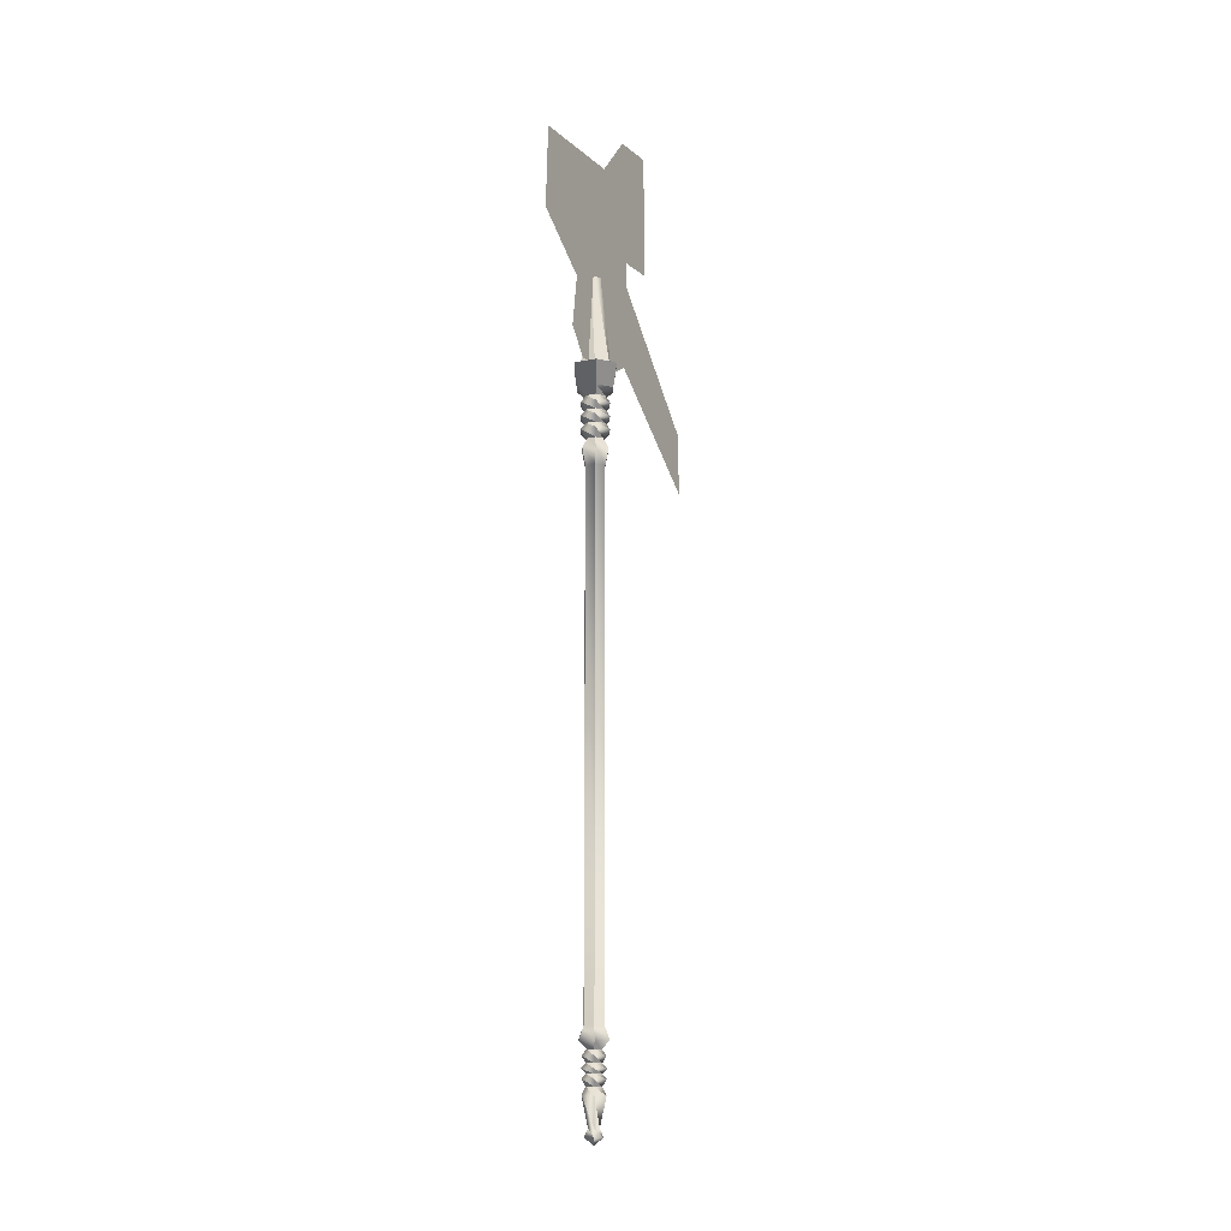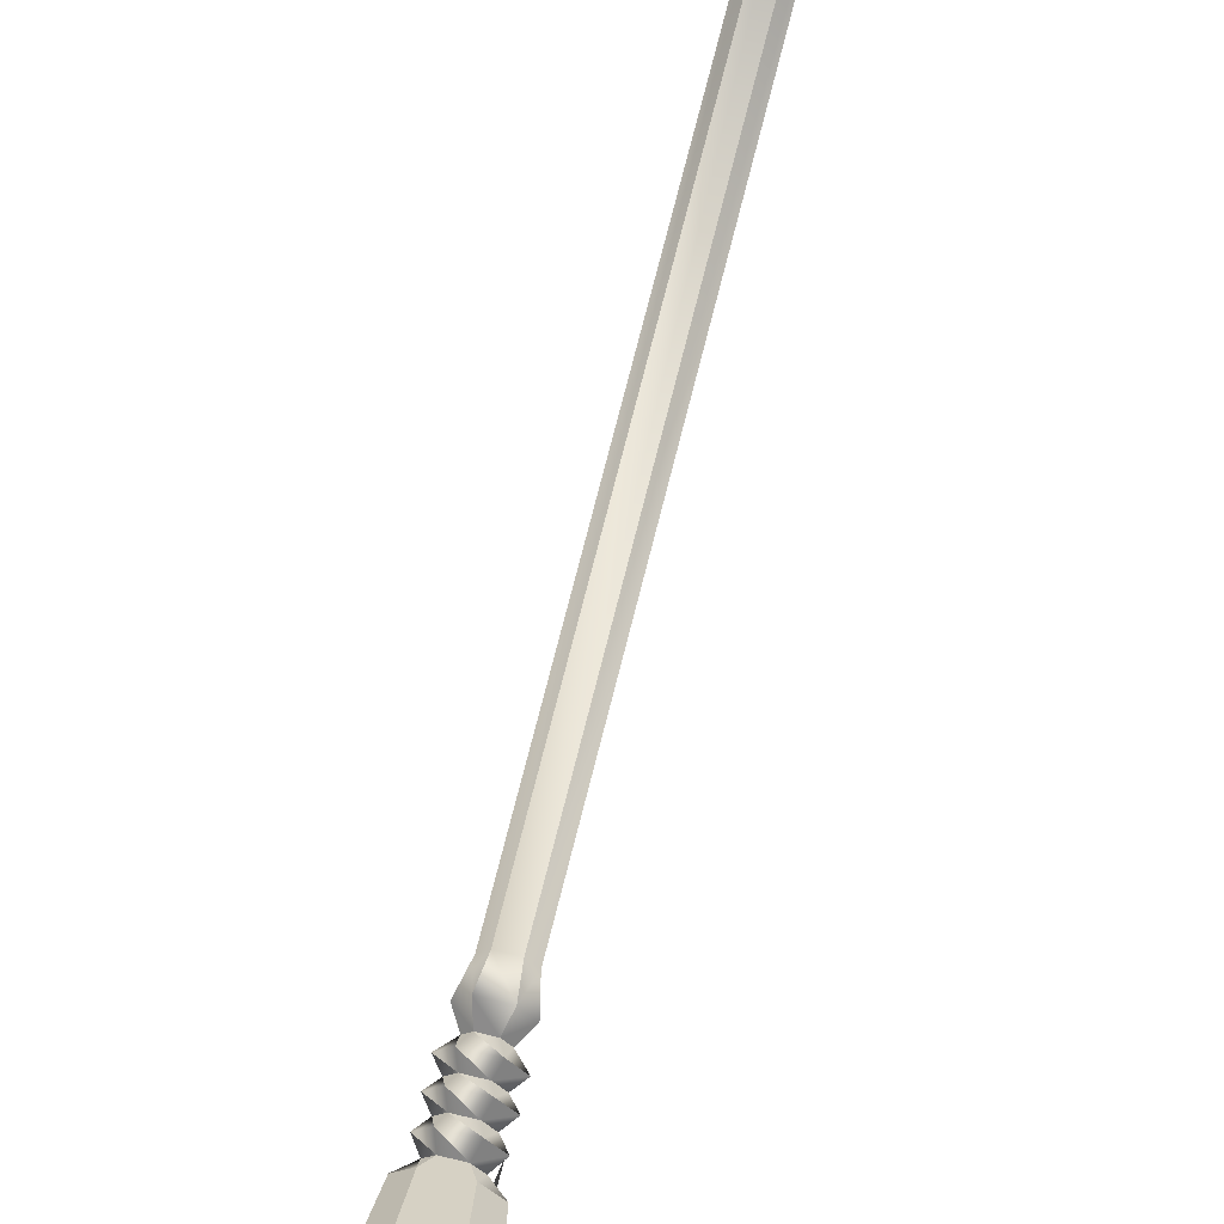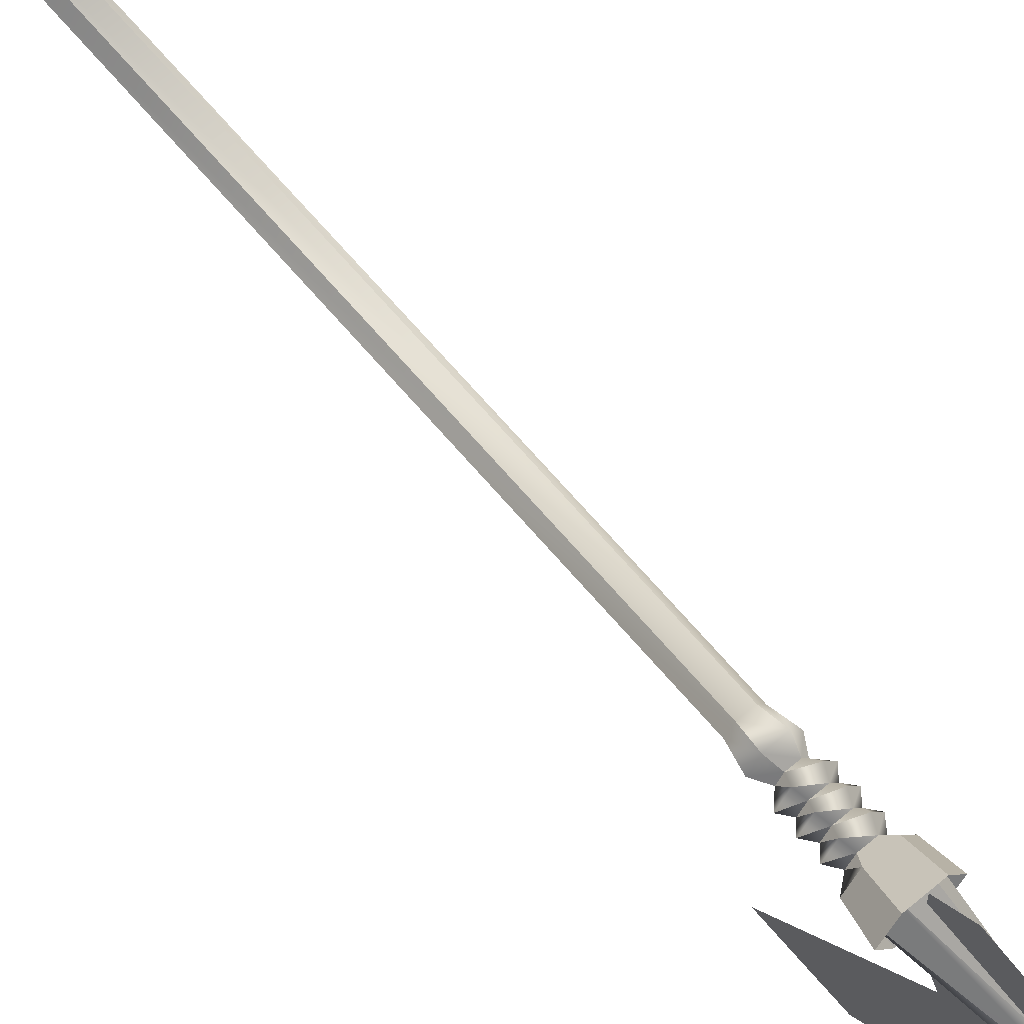
<metadata>
{"format":"obj","ext":"obj","renderer":"f3d","projection":"perspective","resolution":1024,"background":"white","views":[{"elev":-11.5,"azim":-152.3,"up":"+Z"},{"elev":70.0,"azim":13.9,"up":"+Y"},{"elev":66.6,"azim":-40.2,"up":"+Y"}]}
</metadata>
<code>
o Model001_7_0_00
v 0.01833 0.02944 -0.4687
v 0.02698 0.02944 -0.4533
v 0.0358 0.04451 -0.4533
v 0.0358 0.01438 -0.4533
v 0.03147 0.006848 -0.4687
v 0.0531 0.01438 -0.4533
v 0.05743 0.006848 -0.4687
v 0.07057 0.02944 -0.4687
v 0.05663 0.02944 -0.5267
v 0.05743 0.05204 -0.4687
v 0.05054 0.04002 -0.5267
v 0.03836 0.04002 -0.5267
v 0.03435 0.04707 -0.5424
v 0.0241 0.02944 -0.5424
v 0.04445 0.02944 -0.5567
v 0.03435 0.01182 -0.5424
v 0.05455 0.01182 -0.5424
v 0.05054 0.01887 -0.5267
v 0.0648 0.02944 -0.5424
v 0.05663 0.02944 -0.5267
v 0.05054 0.04002 -0.5267
v 0.07057 0.02944 -0.4687
v 0.06192 0.02944 -0.4533
v 0.0531 0.01438 -0.4533
v 0.0531 0.04451 -0.4533
v 0.05743 0.05204 -0.4687
v 0.03147 0.05204 -0.4687
v 0.03836 0.04002 -0.5267
v 0.03227 0.02944 -0.5267
v 0.0241 0.02944 -0.5424
v 0.03836 0.01887 -0.5267
v 0.03435 0.01182 -0.5424
v 0.05054 0.01887 -0.5267
v 0.07394 0.02944 0.7444
v 0.0531 0.04451 0.7644
v 0.06192 0.02944 0.7644
v 0.0592 0.05492 0.7444
v 0.06625 0.02944 0.7099
v 0.05535 0.04835 0.7099
v 0.06625 0.02944 -0.3445
v 0.05535 0.04835 -0.3445
v 0.07714 0.02944 -0.3711
v 0.0608 0.05781 -0.3711
v 0.06016 0.02944 -0.3865
v 0.0523 0.04306 -0.3865
v 0.01497 0.02944 0.7444
v 0.0358 0.01438 0.7644
v 0.02698 0.02944 0.7644
v 0.02971 0.003966 0.7444
v 0.02266 0.02944 0.7099
v 0.03356 0.01053 0.7099
v 0.02266 0.02944 -0.3445
v 0.03356 0.01053 -0.3445
v 0.01176 0.02944 -0.3711
v 0.02811 0.001078 -0.3711
v 0.02875 0.02944 -0.3865
v 0.0366 0.01582 -0.3865
v 0.02971 0.003966 0.7444
v 0.0531 0.01438 0.7644
v 0.0358 0.01438 0.7644
v 0.0592 0.003966 0.7444
v 0.03356 0.01053 0.7099
v 0.05535 0.01053 0.7099
v 0.03356 0.01053 -0.3445
v 0.05535 0.01053 -0.3445
v 0.02811 0.001078 -0.3711
v 0.0608 0.001078 -0.3711
v 0.0366 0.01582 -0.3865
v 0.0523 0.01582 -0.3865
v 0.05743 0.05204 -0.3982
v 0.0531 0.04451 -0.4113
v 0.0358 0.04451 -0.4113
v 0.06192 0.02944 -0.4113
v 0.07057 0.02944 -0.3982
v 0.05743 0.006848 -0.3982
v 0.0523 0.01582 -0.3865
v 0.03147 0.006848 -0.3982
v 0.0366 0.01582 -0.3865
v 0.01833 0.02944 -0.3982
v 0.02875 0.02944 -0.3865
v 0.0366 0.04306 -0.3865
v 0.05856 0.05396 -0.4206
v 0.0531 0.04451 -0.4301
v 0.0358 0.04451 -0.4301
v 0.06192 0.02944 -0.4301
v 0.07265 0.02944 -0.4206
v 0.05856 0.004927 -0.4206
v 0.0531 0.01438 -0.4113
v 0.03035 0.004927 -0.4206
v 0.0358 0.01438 -0.4113
v 0.01625 0.02944 -0.4206
v 0.02698 0.02944 -0.4113
v 0.0358 0.04451 -0.4113
v 0.05743 0.05204 -0.439
v 0.0531 0.04451 -0.4533
v 0.0358 0.04451 -0.4533
v 0.06192 0.02944 -0.4533
v 0.07057 0.02944 -0.439
v 0.05743 0.006848 -0.439
v 0.0531 0.01438 -0.4301
v 0.03147 0.006848 -0.439
v 0.0358 0.01438 -0.4301
v 0.01833 0.02944 -0.439
v 0.02698 0.02944 -0.4301
v 0.0358 0.04451 -0.4301
v 0.0608 0.05781 0.8339
v 0.05535 0.04835 0.8208
v 0.03356 0.04835 0.8208
v 0.06625 0.02944 0.8208
v 0.07714 0.02944 0.8339
v 0.0608 0.001078 0.8339
v 0.05535 0.01053 0.8493
v 0.02811 0.001078 0.8339
v 0.03356 0.01053 0.8493
v 0.01176 0.02944 0.8339
v 0.02266 0.02944 0.8493
v 0.03356 0.04835 0.8493
v 0.0608 0.05781 0.8067
v 0.05535 0.04835 0.794
v 0.03356 0.04835 0.794
v 0.06625 0.02944 0.794
v 0.07714 0.02944 0.8067
v 0.0608 0.001078 0.8067
v 0.05535 0.01053 0.8208
v 0.02811 0.001078 0.8067
v 0.03356 0.01053 0.8208
v 0.01176 0.02944 0.8067
v 0.02266 0.02944 0.8208
v 0.03356 0.04835 0.8208
v 0.0608 0.05781 0.7803
v 0.0531 0.04451 0.7644
v 0.0358 0.04451 0.7644
v 0.06192 0.02944 0.7644
v 0.07714 0.02944 0.7803
v 0.0608 0.001078 0.7803
v 0.05535 0.01053 0.794
v 0.02811 0.001078 0.7803
v 0.03356 0.01053 0.794
v 0.01176 0.02944 0.7803
v 0.02266 0.02944 0.794
v 0.03356 0.04835 0.794
v 0.0499 0.0389 1.092
v 0.08371 0.02944 0.8636
v 0.064 0.06341 0.8636
v 0.05535 0.02944 1.092
v 0.039 0.0389 1.092
v 0.03356 0.02944 1.092
v 0.005191 0.02944 0.8636
v 0.039 0.01999 1.092
v 0.0249 -0.00453 0.8636
v 0.0499 0.01999 1.092
v 0.064 -0.00453 0.8636
v 0.01176 0.02944 -0.3711
v 0.02811 0.05781 -0.3711
v 0.02875 0.02944 -0.3865
v 0.03356 0.04835 -0.3445
v 0.02266 0.02944 -0.3445
v 0.03356 0.04835 0.7099
v 0.02266 0.02944 0.7099
v 0.02971 0.05492 0.7444
v 0.01497 0.02944 0.7444
v 0.0358 0.04451 0.7644
v 0.02698 0.02944 0.7644
v 0.07714 0.02944 -0.3711
v 0.0608 0.001078 -0.3711
v 0.06016 0.02944 -0.3865
v 0.05535 0.01053 -0.3445
v 0.06625 0.02944 -0.3445
v 0.05535 0.01053 0.7099
v 0.06625 0.02944 0.7099
v 0.0592 0.003966 0.7444
v 0.07394 0.02944 0.7444
v 0.0531 0.01438 0.7644
v 0.06192 0.02944 0.7644
v 0.0592 0.05492 0.7444
v 0.02971 0.05492 0.7444
v 0.0531 0.04451 0.7644
v 0.03356 0.04835 0.7099
v 0.05535 0.04835 0.7099
v 0.03356 0.04835 -0.3445
v 0.05535 0.04835 -0.3445
v 0.02811 0.05781 -0.3711
v 0.0608 0.05781 -0.3711
v 0.0366 0.04306 -0.3865
v 0.0523 0.04306 -0.3865
v 0.03147 0.05204 -0.4687
v 0.0358 0.04451 -0.4533
v 0.0531 0.04451 -0.4533
v 0.01833 0.02944 -0.4687
v 0.03227 0.02944 -0.5267
v 0.03147 0.006848 -0.4687
v 0.03836 0.01887 -0.5267
v 0.05743 0.006848 -0.4687
v 0.05054 0.01887 -0.5267
v 0.05663 0.02944 -0.5267
v 0.05743 0.006848 -0.3982
v 0.0531 0.01438 -0.4113
v 0.06192 0.02944 -0.4113
v 0.0358 0.01438 -0.4113
v 0.03147 0.006848 -0.3982
v 0.02698 0.02944 -0.4113
v 0.01833 0.02944 -0.3982
v 0.03147 0.05204 -0.3982
v 0.0366 0.04306 -0.3865
v 0.0523 0.04306 -0.3865
v 0.05856 0.004927 -0.4206
v 0.0531 0.01438 -0.4301
v 0.06192 0.02944 -0.4301
v 0.0358 0.01438 -0.4301
v 0.03035 0.004927 -0.4206
v 0.02698 0.02944 -0.4301
v 0.01625 0.02944 -0.4206
v 0.03035 0.05396 -0.4206
v 0.0358 0.04451 -0.4113
v 0.0531 0.04451 -0.4113
v 0.05743 0.006848 -0.439
v 0.0531 0.01438 -0.4533
v 0.06192 0.02944 -0.4533
v 0.0358 0.01438 -0.4533
v 0.03147 0.006848 -0.439
v 0.02698 0.02944 -0.4533
v 0.01833 0.02944 -0.439
v 0.03147 0.05204 -0.439
v 0.0358 0.04451 -0.4301
v 0.0531 0.04451 -0.4301
v 0.07057 0.02944 -0.3982
v 0.06016 0.02944 -0.3865
v 0.0523 0.01582 -0.3865
v 0.0523 0.04306 -0.3865
v 0.05743 0.05204 -0.3982
v 0.03147 0.05204 -0.3982
v 0.0358 0.04451 -0.4113
v 0.02698 0.02944 -0.4113
v 0.0608 0.001078 0.8339
v 0.05535 0.01053 0.8208
v 0.06625 0.02944 0.8208
v 0.03356 0.01053 0.8208
v 0.02811 0.001078 0.8339
v 0.02266 0.02944 0.8208
v 0.01176 0.02944 0.8339
v 0.02811 0.05781 0.8339
v 0.03356 0.04835 0.8493
v 0.05535 0.04835 0.8493
v 0.0608 0.001078 0.8067
v 0.05535 0.01053 0.794
v 0.06625 0.02944 0.794
v 0.03356 0.01053 0.794
v 0.02811 0.001078 0.8067
v 0.02266 0.02944 0.794
v 0.01176 0.02944 0.8067
v 0.02811 0.05781 0.8067
v 0.03356 0.04835 0.8208
v 0.05535 0.04835 0.8208
v 0.0608 0.001078 0.7803
v 0.0531 0.01438 0.7644
v 0.06192 0.02944 0.7644
v 0.0358 0.01438 0.7644
v 0.02811 0.001078 0.7803
v 0.02698 0.02944 0.7644
v 0.01176 0.02944 0.7803
v 0.02811 0.05781 0.7803
v 0.03356 0.04835 0.794
v 0.05535 0.04835 0.794
v 0.07265 0.02944 -0.4206
v 0.06192 0.02944 -0.4113
v 0.0531 0.01438 -0.4113
v 0.0531 0.04451 -0.4113
v 0.05856 0.05396 -0.4206
v 0.03035 0.05396 -0.4206
v 0.0358 0.04451 -0.4301
v 0.02698 0.02944 -0.4301
v 0.07057 0.02944 -0.439
v 0.06192 0.02944 -0.4301
v 0.0531 0.01438 -0.4301
v 0.0531 0.04451 -0.4301
v 0.05743 0.05204 -0.439
v 0.03147 0.05204 -0.439
v 0.0358 0.04451 -0.4533
v 0.02698 0.02944 -0.4533
v 0.02811 0.05781 0.8339
v 0.03356 0.04835 0.8208
v 0.02266 0.02944 0.8208
v 0.0608 0.05781 0.8339
v 0.05535 0.04835 0.8493
v 0.07714 0.02944 0.8339
v 0.06625 0.02944 0.8493
v 0.05535 0.01053 0.8493
v 0.04445 0.02944 -0.5567
v 0.0648 0.02944 -0.5424
v 0.05455 0.01182 -0.5424
v 0.05455 0.04707 -0.5424
v 0.03435 0.04707 -0.5424
v 0.05054 0.04002 -0.5267
v 0.02811 0.05781 0.8067
v 0.03356 0.04835 0.794
v 0.02266 0.02944 0.794
v 0.0608 0.05781 0.8067
v 0.05535 0.04835 0.8208
v 0.07714 0.02944 0.8067
v 0.06625 0.02944 0.8208
v 0.05535 0.01053 0.8208
v 0.02811 0.05781 0.7803
v 0.0358 0.04451 0.7644
v 0.02698 0.02944 0.7644
v 0.0608 0.05781 0.7803
v 0.05535 0.04835 0.794
v 0.07714 0.02944 0.7803
v 0.06625 0.02944 0.794
v 0.05535 0.01053 0.794
v 0.02266 0.02944 0.8493
v 0.005191 0.02944 0.8636
v 0.0249 0.06341 0.8636
v 0.0249 -0.00453 0.8636
v 0.03356 0.01053 0.8493
v 0.064 -0.00453 0.8636
v 0.05535 0.01053 0.8493
v 0.06625 0.02944 0.8493
v 0.03356 0.01053 0.8493
v 0.0249 -0.00453 0.8636
v 0.06625 0.02944 0.8493
v 0.08371 0.02944 0.8636
v 0.064 -0.00453 0.8636
v 0.064 0.06341 0.8636
v 0.05535 0.04835 0.8493
v 0.0499 0.01999 1.092
v 0.05535 0.02944 1.092
v 0.039 0.01999 1.092
v 0.08371 0.02944 0.8636
v 0.064 -0.00453 0.8636
v 0.039 0.0389 1.092
v 0.0249 0.06341 0.8636
v 0.005191 0.02944 0.8636
v 0.0499 0.0389 1.092
v 0.05054 0.04002 -0.5267
v 0.0648 0.02944 -0.5424
v 0.05455 0.04707 -0.5424
v 0.0249 0.06341 0.8636
v 0.064 0.06341 0.8636
v 0.02266 0.02944 0.8493
v 0.0249 0.06341 0.8636
v 0.03356 0.04835 0.8493
v 0.03356 0.04835 0.8493
v 0.064 0.06341 0.8636
v 0.05535 0.04835 0.8493
v 0.0249 0.06341 0.8636
v 0.05535 0.02944 1.092
v 0.03356 0.02944 1.092
v 0.02971 0.05492 0.7444
v 0.0358 0.04451 0.7644
v 0.06016 0.02944 -0.3865
v 0.0608 0.001078 -0.3711
v 0.0523 0.01582 -0.3865
v 0.02875 0.02944 -0.3865
v 0.02811 0.05781 -0.3711
v 0.0366 0.04306 -0.3865
v 0.0209 -0.01142 0.9118
v 0.005191 0.02944 0.8636
v -0.002658 0.02944 0.9118
v 0.0249 -0.00453 0.8636
v 0.06801 -0.01142 0.9118
v 0.09156 0.02944 0.9118
v 0.06801 0.0703 0.9118
v 0.08371 0.02944 0.8636
v 0.064 0.06341 0.8636
v 0.06801 0.0703 0.9118
v 0.0249 0.06341 0.8636
v 0.064 -0.00453 0.8636
v 0.06801 -0.01142 0.9118
v 0.08371 0.02944 0.8636
v 0.0249 0.06341 0.8636
v 0.0209 0.0703 0.9118
v 0.005191 0.02944 0.8636
v 0.09156 0.02944 0.9118
v 0.08371 0.02944 0.8636
v 0.06801 -0.01142 0.9118
v 0.064 0.06341 0.8636
v 0.08371 0.02944 0.8636
v 0.06801 0.0703 0.9118
v -0.002658 0.02944 0.9118
v 0.005191 0.02944 0.8636
v 0.0209 0.0703 0.9118
v 0.064 -0.00453 0.8636
v 0.0249 -0.00453 0.8636
v 0.0209 0.0703 0.9118
v 0.04445 0.2285 1.169
v 0.04445 -0.006294 1.335
v 0.04445 0.2205 1.336
v 0.04445 -0.1016 1.169
v 0.04445 0.1054 1.072
v 0.04445 -0.1016 1.118
v 0.04445 0.1216 0.9668
v 0.04445 -0.09042 0.9442
v 0.04445 0.07928 0.9149
v 0.04445 -0.03433 0.9149
v 0.04445 0.1216 0.9668
v 0.04445 -0.09042 0.9442
v 0.04445 0.07928 0.9149
v 0.04445 -0.1016 1.118
v 0.04445 0.1054 1.072
v 0.04445 -0.1016 1.169
v 0.04445 0.2285 1.169
v 0.04445 -0.006294 1.335
v 0.04445 0.2205 1.336
v 0.04445 -0.1827 1.169
v 0.04445 -0.08529 1.421
v 0.04445 -0.1802 1.423
v 0.04445 -0.1827 1.169
v 0.04445 -0.08529 1.421
v 0.04445 -0.1802 1.423
v 0.04445 -0.3378 0.8649
v 0.04445 -0.3378 0.7421
v 0.04445 -0.3378 0.8649
v 0.04445 -0.3378 0.7421
v 0.04445 -0.03433 0.9149
v 0.06801 -0.01142 0.9118
v 0.08371 0.02944 0.8636
v 0.09156 0.02944 0.9118
v 0.064 -0.00453 0.8636
v 0.0249 -0.00453 0.8636
v 0.08371 0.02944 0.8636
v 0.06801 0.0703 0.9118
v 0.09156 0.02944 0.9118
v 0.06801 -0.01142 0.9118
v 0.0209 -0.01142 0.9118
v 0.0249 0.06341 0.8636
v 0.06801 0.0703 0.9118
v 0.064 0.06341 0.8636
v 0.005191 0.02944 0.8636
v 0.0209 0.0703 0.9118
v 0.0249 0.06341 0.8636
v 0.005191 0.02944 0.8636
v 0.0209 -0.01142 0.9118
v -0.002658 0.02944 0.9118
v 0.06801 0.0703 0.9118
v 0.08371 0.02944 0.8636
v 0.064 0.06341 0.8636
v 0.0209 0.0703 0.9118
v 0.005191 0.02944 0.8636
v -0.002658 0.02944 0.9118
v 0.0209 -0.01142 0.9118
v 0.005191 0.02944 0.8636
v 0.0249 -0.00453 0.8636
v 0.0209 0.0703 0.9118
f 1 2 3
f 2 1 4
f 4 1 5
f 4 5 6
f 7 6 5
f 6 7 8
f 9 8 7
f 8 9 10
f 11 10 9
f 10 11 12
f 13 12 11
f 12 13 14
f 15 14 13
f 14 15 16
f 17 16 15
f 16 17 18
f 19 18 17
f 18 19 20
f 21 20 19
f 22 23 24
f 23 22 25
f 26 25 22
f 25 26 27
f 28 27 26
f 27 28 29
f 30 29 28
f 29 30 31
f 32 31 30
f 31 32 33
f 34 35 36
f 35 34 37
f 38 37 34
f 37 38 39
f 40 39 38
f 39 40 41
f 42 41 40
f 41 42 43
f 44 43 42
f 43 44 45
f 46 47 48
f 47 46 49
f 50 49 46
f 49 50 51
f 52 51 50
f 51 52 53
f 54 53 52
f 53 54 55
f 56 55 54
f 55 56 57
f 58 59 60
f 59 58 61
f 62 61 58
f 61 62 63
f 64 63 62
f 63 64 65
f 66 65 64
f 65 66 67
f 68 67 66
f 67 68 69
f 70 71 72
f 71 70 73
f 74 73 70
f 73 74 75
f 76 75 74
f 75 76 77
f 78 77 76
f 77 78 79
f 80 79 78
f 79 80 81
f 82 83 84
f 83 82 85
f 86 85 82
f 85 86 87
f 88 87 86
f 87 88 89
f 90 89 88
f 89 90 91
f 92 91 90
f 91 92 93
f 94 95 96
f 95 94 97
f 98 97 94
f 97 98 99
f 100 99 98
f 99 100 101
f 102 101 100
f 101 102 103
f 104 103 102
f 103 104 105
f 106 107 108
f 107 106 109
f 110 109 106
f 109 110 111
f 112 111 110
f 111 112 113
f 114 113 112
f 113 114 115
f 116 115 114
f 115 116 117
f 118 119 120
f 119 118 121
f 122 121 118
f 121 122 123
f 124 123 122
f 123 124 125
f 126 125 124
f 125 126 127
f 128 127 126
f 127 128 129
f 130 131 132
f 131 130 133
f 134 133 130
f 133 134 135
f 136 135 134
f 135 136 137
f 138 137 136
f 137 138 139
f 140 139 138
f 139 140 141
f 142 143 144
f 143 142 145
f 146 145 142
f 145 146 147
f 148 147 146
f 147 148 149
f 150 149 148
f 149 150 151
f 152 151 150
f 153 154 155
f 154 153 156
f 157 156 153
f 156 157 158
f 159 158 157
f 158 159 160
f 161 160 159
f 160 161 162
f 163 162 161
f 164 165 166
f 165 164 167
f 168 167 164
f 167 168 169
f 170 169 168
f 169 170 171
f 172 171 170
f 171 172 173
f 174 173 172
f 175 176 177
f 176 175 178
f 179 178 175
f 178 179 180
f 181 180 179
f 180 181 182
f 183 182 181
f 182 183 184
f 185 184 183
f 186 187 188
f 187 186 189
f 190 189 186
f 189 190 191
f 192 191 190
f 191 192 193
f 194 193 192
f 193 194 195
f 196 197 198
f 197 196 199
f 200 199 196
f 199 200 201
f 202 201 200
f 201 202 203
f 204 203 202
f 203 204 205
f 206 207 208
f 207 206 209
f 210 209 206
f 209 210 211
f 212 211 210
f 211 212 213
f 214 213 212
f 213 214 215
f 216 217 218
f 217 216 219
f 220 219 216
f 219 220 221
f 222 221 220
f 221 222 223
f 224 223 222
f 223 224 225
f 226 227 228
f 227 226 229
f 230 229 226
f 229 230 231
f 232 231 230
f 231 232 233
f 234 235 236
f 235 234 237
f 238 237 234
f 237 238 239
f 240 239 238
f 239 240 241
f 242 241 240
f 241 242 243
f 244 245 246
f 245 244 247
f 248 247 244
f 247 248 249
f 250 249 248
f 249 250 251
f 252 251 250
f 251 252 253
f 254 255 256
f 255 254 257
f 258 257 254
f 257 258 259
f 260 259 258
f 259 260 261
f 262 261 260
f 261 262 263
f 264 265 266
f 265 264 267
f 268 267 264
f 267 268 269
f 270 269 268
f 269 270 271
f 272 273 274
f 273 272 275
f 276 275 272
f 275 276 277
f 278 277 276
f 277 278 279
f 280 281 282
f 281 280 283
f 284 283 280
f 283 284 285
f 286 285 284
f 285 286 287
f 288 289 290
f 289 288 291
f 292 291 288
f 291 292 293
f 294 295 296
f 295 294 297
f 298 297 294
f 297 298 299
f 300 299 298
f 299 300 301
f 302 303 304
f 303 302 305
f 306 305 302
f 305 306 307
f 308 307 306
f 307 308 309
f 310 311 312
f 311 310 313
f 314 313 310
f 315 316 317
f 316 315 318
f 319 318 315
f 320 321 322
f 321 320 323
f 324 323 320
f 325 326 327
f 326 325 328
f 329 328 325
f 330 331 332
f 331 330 333
f 334 335 336
f 337 333 338
f 339 340 341
f 342 343 344
f 343 342 345
f 327 346 347
f 177 348 349
f 350 351 352
f 353 354 355
f 356 357 358
f 357 356 359
f 360 359 356
f 361 362 363
f 364 365 366
f 367 368 369
f 370 371 372
f 373 374 375
f 376 377 378
f 379 380 381
f 382 383 360
f 384 366 365
f 385 386 387
f 386 385 388
f 389 388 385
f 388 389 390
f 391 390 389
f 390 391 392
f 393 392 391
f 392 393 394
f 395 396 397
f 396 395 398
f 399 398 395
f 398 399 400
f 401 400 399
f 400 401 402
f 403 402 401
f 404 405 406
f 405 404 402
f 400 402 404
f 407 386 388
f 386 407 408
f 409 408 407
f 396 410 411
f 410 396 398
f 412 392 413
f 392 412 390
f 396 414 397
f 415 416 417
f 416 415 418
f 419 418 415
f 420 421 422
f 419 423 424
f 425 426 427
f 428 429 430
f 431 432 433
f 434 435 436
f 437 438 439
f 440 441 442
f 426 425 443

</code>
